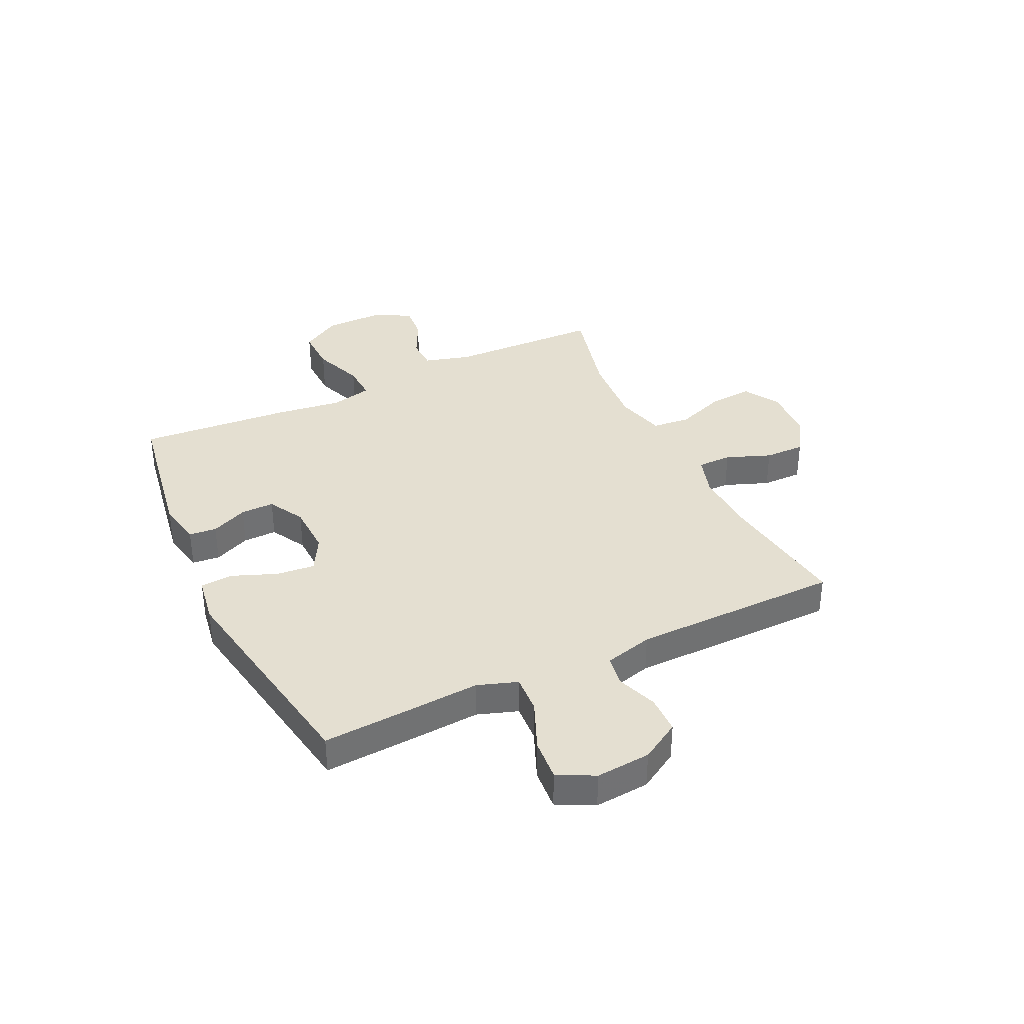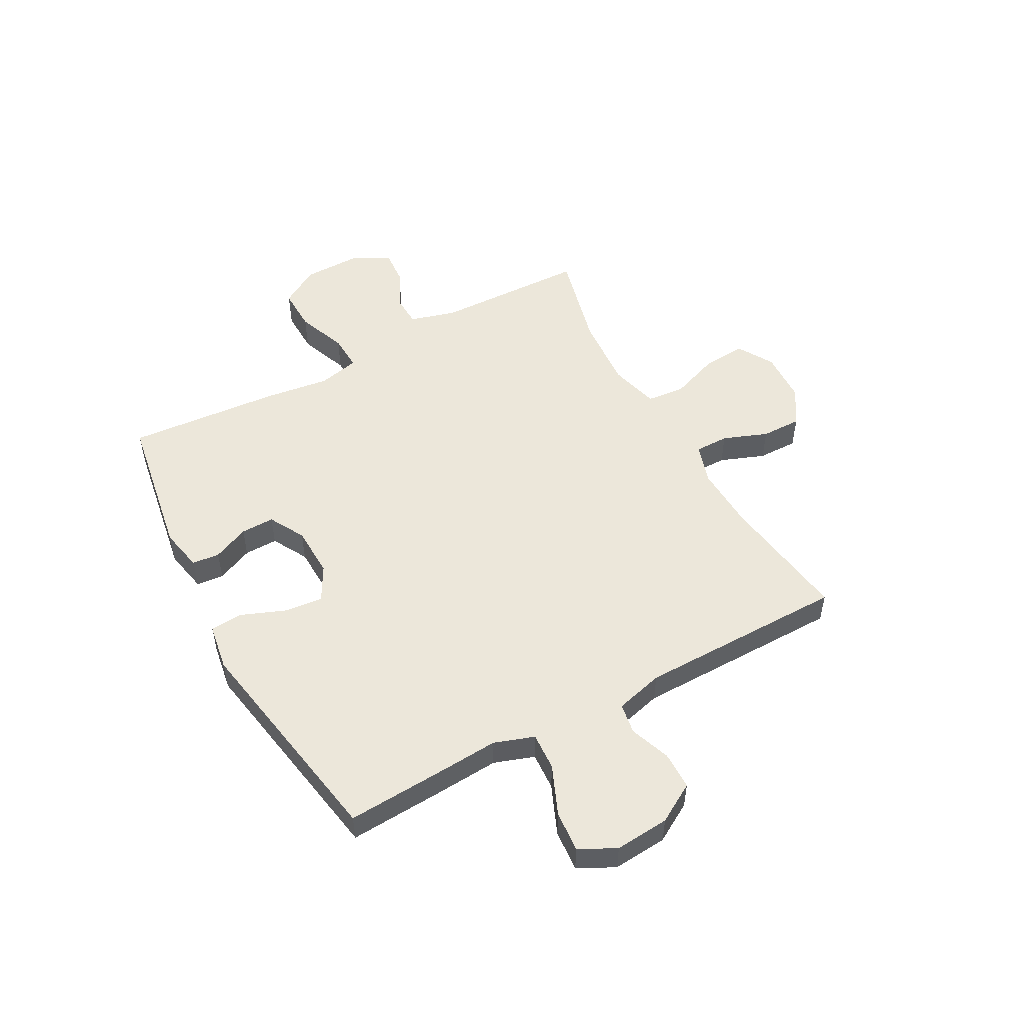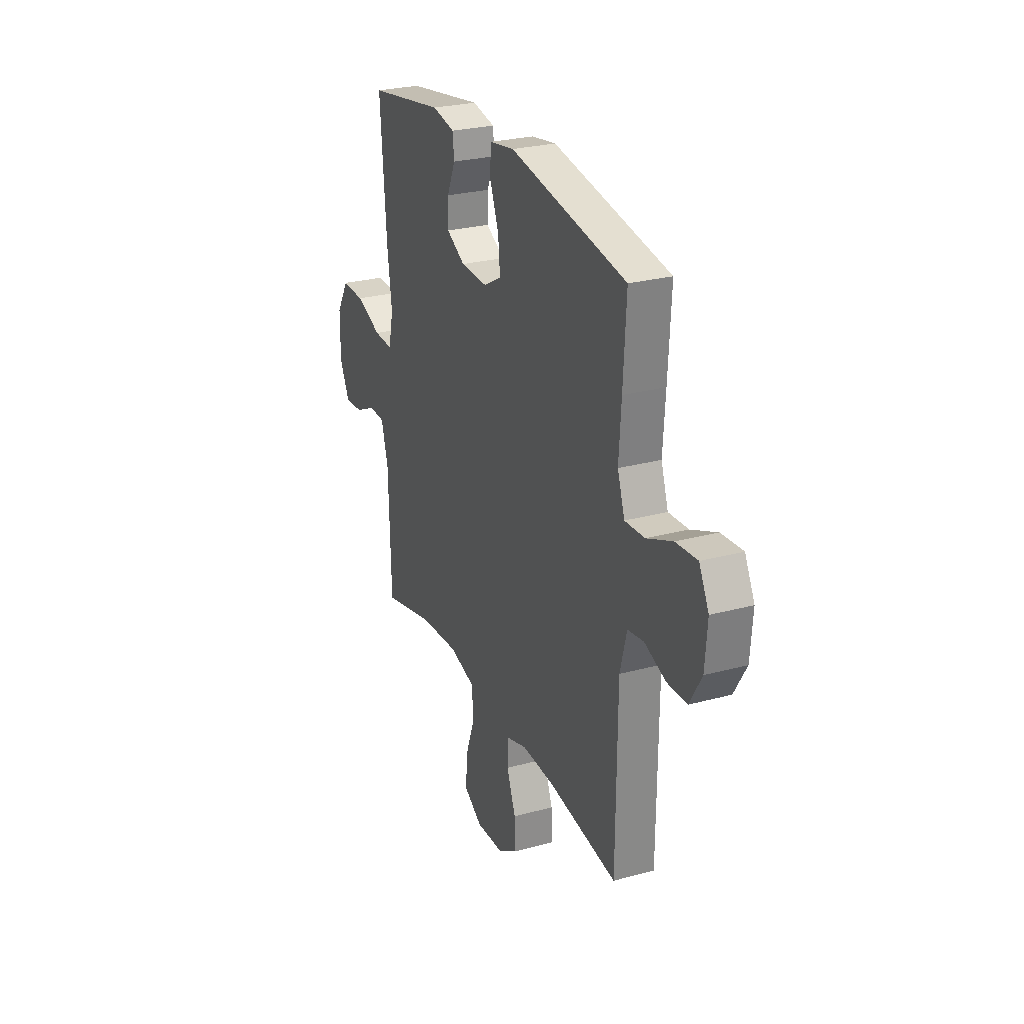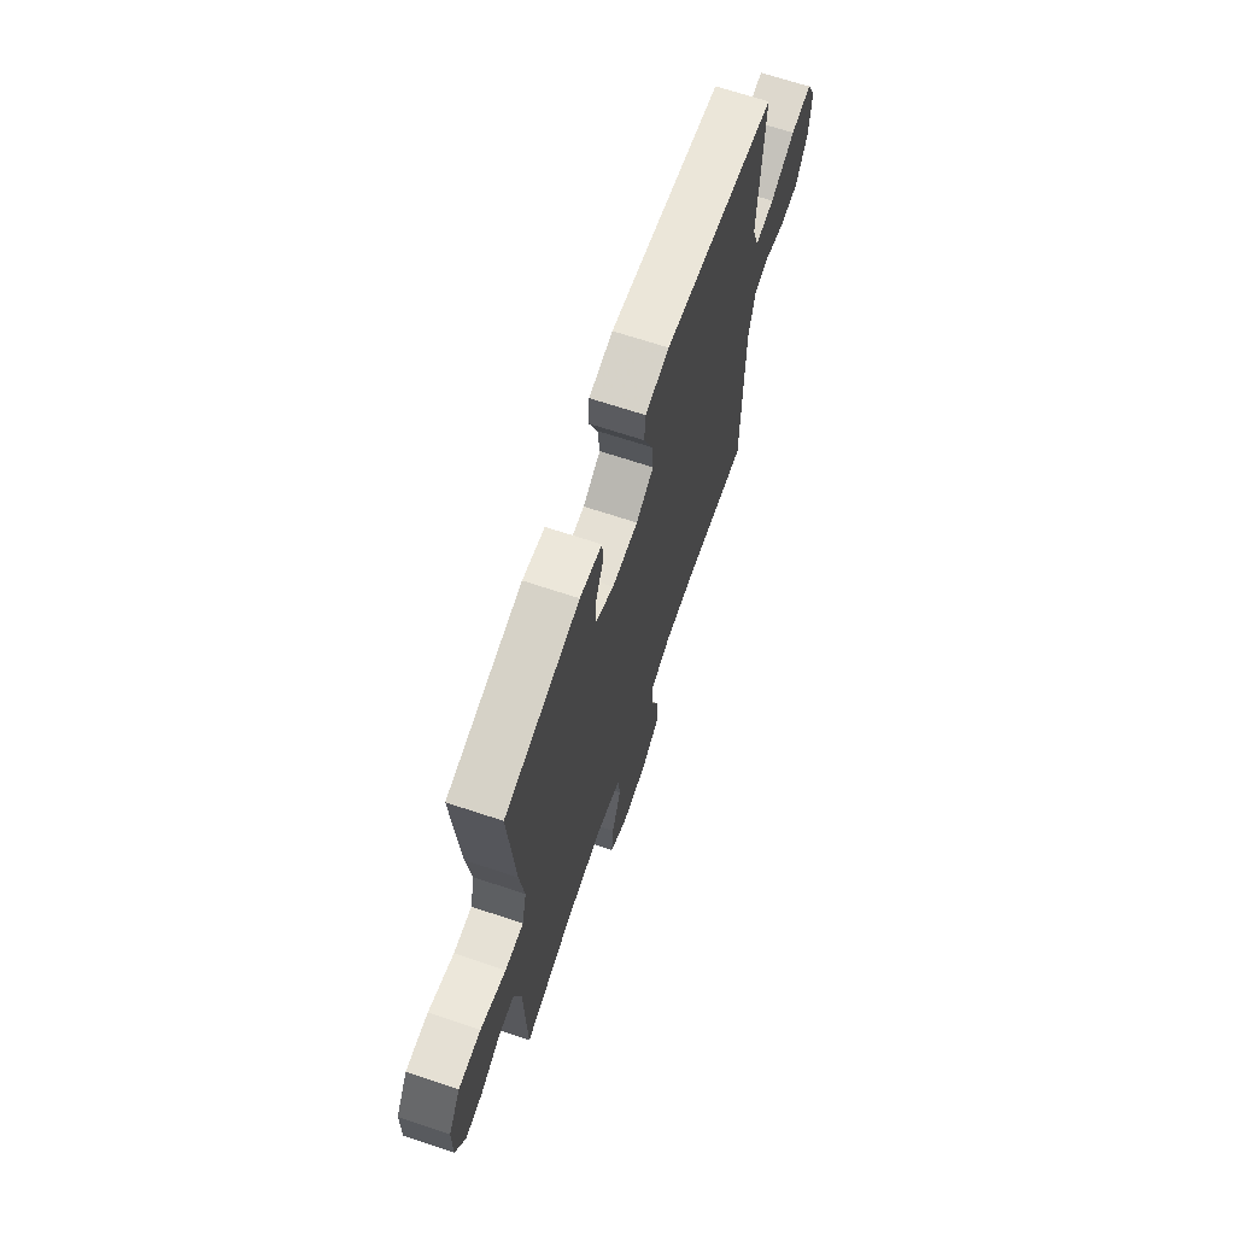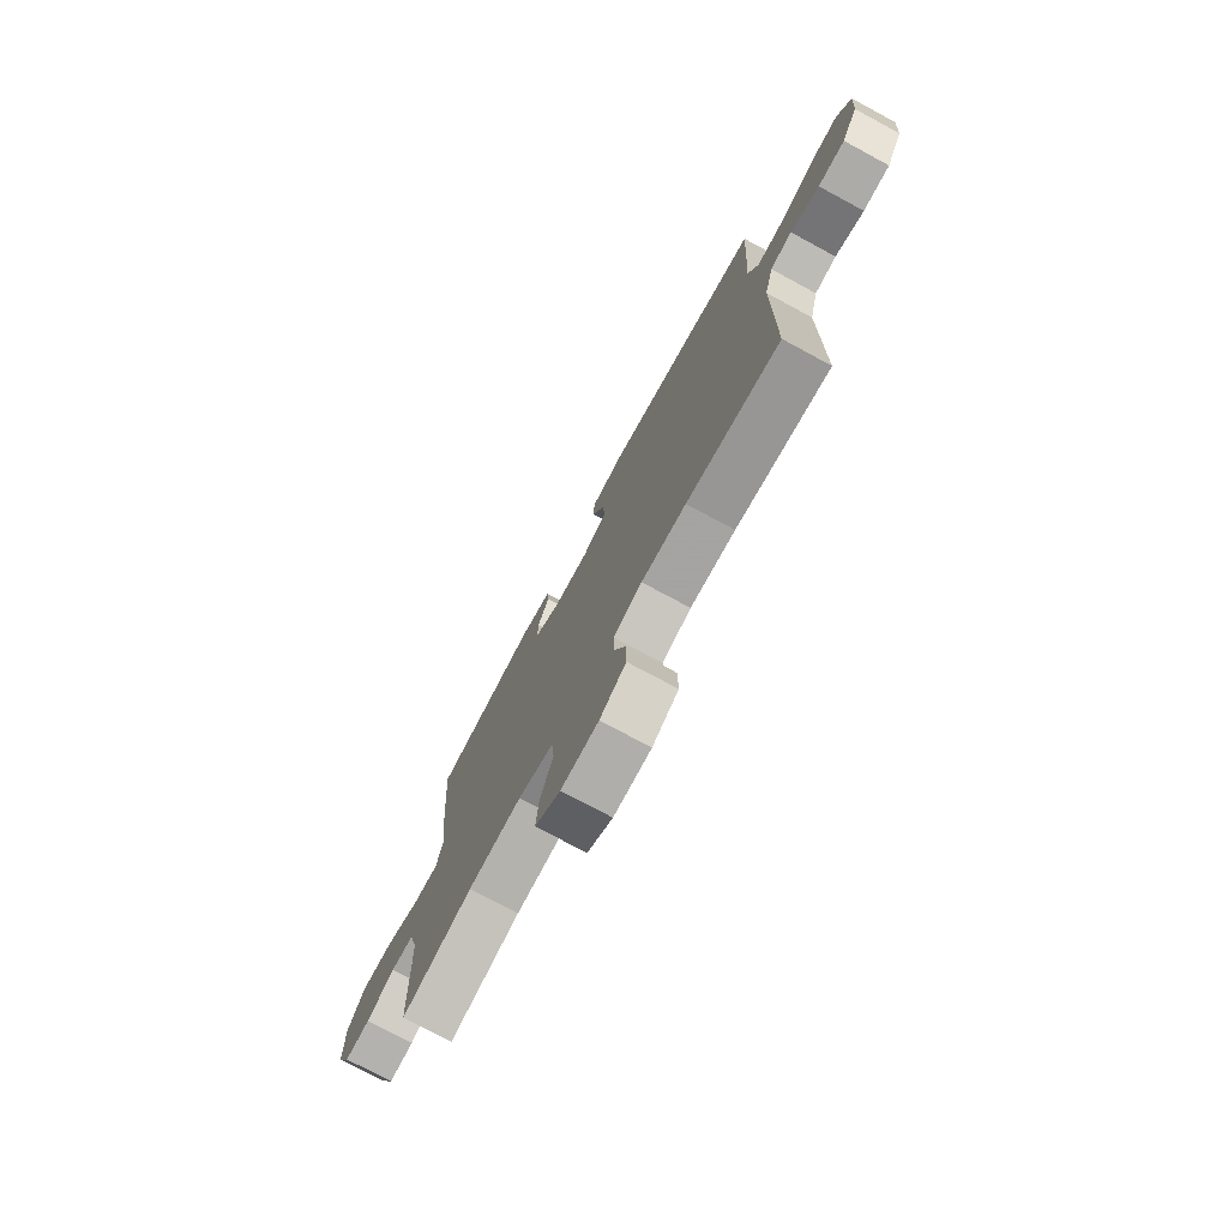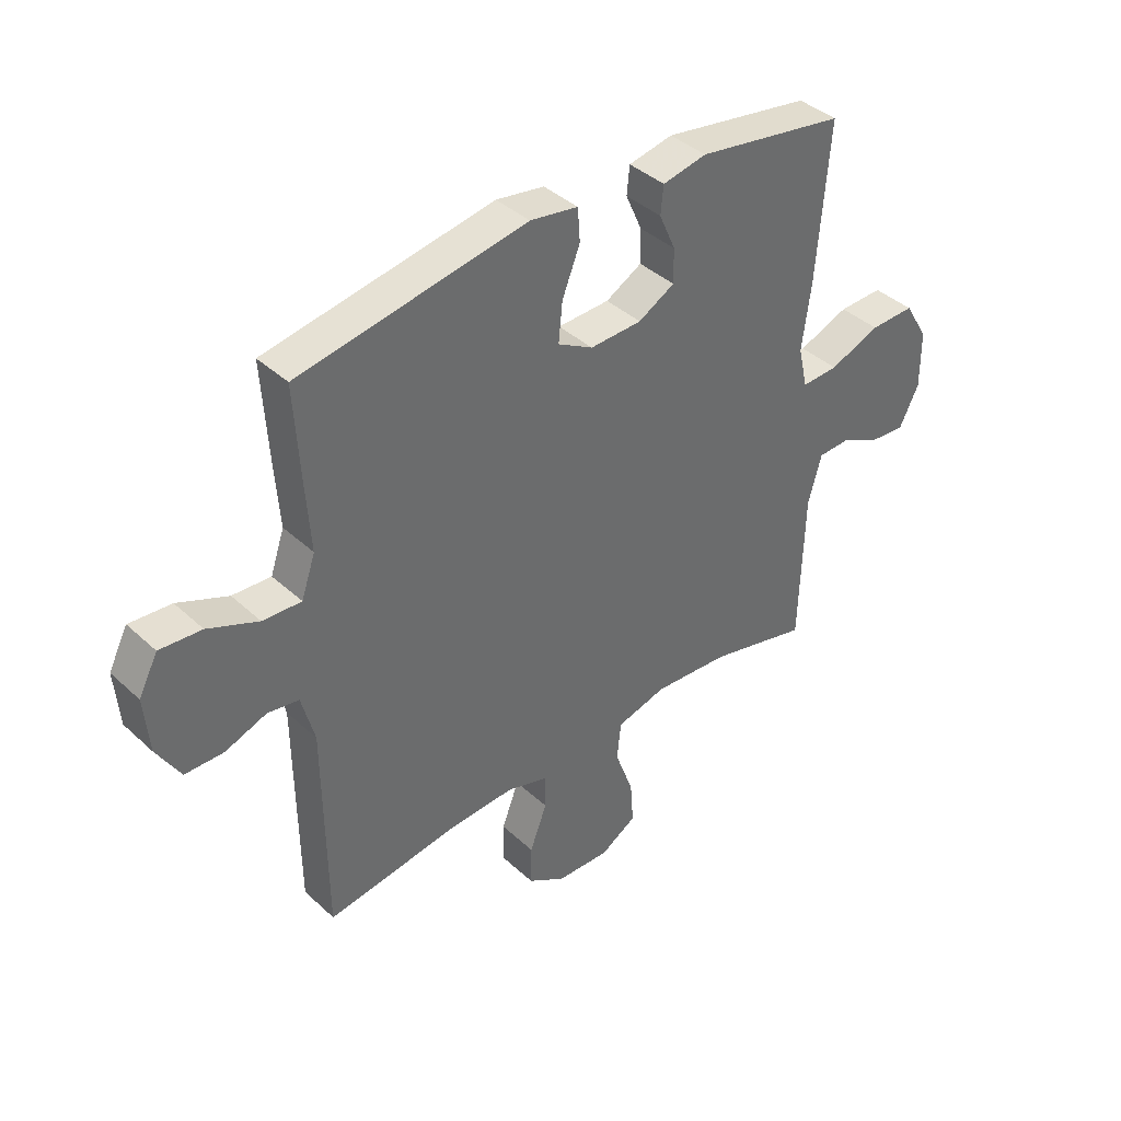
<metadata>
{"format":"obj","ext":"obj","renderer":"f3d","projection":"perspective","resolution":1024,"background":"white","views":[{"elev":36.8,"azim":64.5,"up":"+Y"},{"elev":51.8,"azim":61.4,"up":"+Y"},{"elev":26.7,"azim":67.1,"up":"+Z"},{"elev":67.4,"azim":-71.5,"up":"+Z"},{"elev":-75.5,"azim":61.7,"up":"+Z"},{"elev":39.7,"azim":138.5,"up":"+Z"}]}
</metadata>
<code>
v 0.5 0.07 -0.5
v 0.26 0.07 -0.466
v 0.145 0.07 -0.461
v 0.071 0.07 -0.484
v 0.071 0.07 -0.546
v 0.102 0.07 -0.627
v 0.103 0.07 -0.7
v 0.036 0.07 -0.742
v -0.06 0.07 -0.746
v -0.125 0.07 -0.707
v -0.119 0.07 -0.628
v -0.086 0.07 -0.538
v -0.093 0.07 -0.469
v -0.183 0.07 -0.445
v -0.319 0.07 -0.455
v -0.5 0.07 -0.5
v -0.508 0.07 -0.224
v -0.532 0.07 -0.139
v -0.589 0.07 -0.137
v -0.661 0.07 -0.172
v -0.725 0.07 -0.177
v -0.76 0.07 -0.107
v -0.759 0.07 -0.003
v -0.716 0.07 0.068
v -0.636 0.07 0.066
v -0.545 0.07 0.031
v -0.479 0.07 0.028
v -0.462 0.07 0.103
v -0.478 0.07 0.221
v -0.5 0.07 0.5
v -0.233 0.07 0.544
v -0.154 0.07 0.528
v -0.149 0.07 0.478
v -0.178 0.07 0.412
v -0.179 0.07 0.351
v -0.114 0.07 0.315
v -0.021 0.07 0.312
v 0.042 0.07 0.347
v 0.035 0.07 0.417
v 0.003 0.07 0.498
v 0.007 0.07 0.557
v 0.093 0.07 0.571
v 0.5 0.07 0.5
v 0.49 0.07 0.328
v 0.482 0.07 0.21
v 0.507 0.07 0.137
v 0.576 0.07 0.141
v 0.666 0.07 0.179
v 0.741 0.07 0.185
v 0.775 0.07 0.119
v 0.767 0.07 0.02
v 0.725 0.07 -0.051
v 0.656 0.07 -0.052
v 0.582 0.07 -0.025
v 0.526 0.07 -0.034
v 0.503 0.07 -0.122
v 0.5 0 -0.5
v 0.26 0 -0.466
v 0.145 0 -0.461
v 0.071 0 -0.484
v 0.071 0 -0.546
v 0.102 0 -0.627
v 0.103 0 -0.7
v 0.036 0 -0.742
v -0.06 0 -0.746
v -0.125 0 -0.707
v -0.119 0 -0.628
v -0.086 0 -0.538
v -0.093 0 -0.469
v -0.183 0 -0.445
v -0.319 0 -0.455
v -0.5 0 -0.5
v -0.508 0 -0.224
v -0.532 0 -0.139
v -0.589 0 -0.137
v -0.661 0 -0.172
v -0.725 0 -0.177
v -0.76 0 -0.107
v -0.759 0 -0.003
v -0.716 0 0.068
v -0.636 0 0.066
v -0.545 0 0.031
v -0.479 0 0.028
v -0.462 0 0.103
v -0.478 0 0.221
v -0.5 0 0.5
v -0.233 0 0.544
v -0.154 0 0.528
v -0.149 0 0.478
v -0.178 0 0.412
v -0.179 0 0.351
v -0.114 0 0.315
v -0.021 0 0.312
v 0.042 0 0.347
v 0.035 0 0.417
v 0.003 0 0.498
v 0.007 0 0.557
v 0.093 0 0.571
v 0.5 0 0.5
v 0.49 0 0.328
v 0.482 0 0.21
v 0.507 0 0.137
v 0.576 0 0.141
v 0.666 0 0.179
v 0.741 0 0.185
v 0.775 0 0.119
v 0.767 0 0.02
v 0.725 0 -0.051
v 0.656 0 -0.052
v 0.582 0 -0.025
v 0.526 0 -0.034
v 0.503 0 -0.122
f 51 52 53 54
f 51 54 55
f 50 51 55
f 47 48 49 50
f 46 47 50 55
f 45 46 55 56
f 43 44 45
f 42 43 45
f 39 40 41 42
f 38 39 42 45
f 37 38 45 56
f 31 32 33 34
f 31 34 35
f 28 29 30 31
f 27 28 31 35
f 23 24 25 26
f 23 26 27
f 22 23 27
f 19 20 21 22
f 18 19 22 27
f 17 18 27 35
f 15 16 17 35
f 9 10 11 12
f 9 12 13
f 8 9 13
f 5 6 7 8
f 4 5 8 13
f 3 4 13 14
f 37 56 1 2
f 36 37 2 3
f 14 15 35 36
f 3 14 36
f 110 109 108 107
f 111 110 107
f 111 107 106
f 106 105 104 103
f 111 106 103 102
f 112 111 102 101
f 101 100 99
f 101 99 98
f 98 97 96 95
f 101 98 95 94
f 112 101 94 93
f 90 89 88 87
f 91 90 87
f 87 86 85 84
f 91 87 84 83
f 82 81 80 79
f 83 82 79
f 83 79 78
f 78 77 76 75
f 83 78 75 74
f 91 83 74 73
f 91 73 72 71
f 68 67 66 65
f 69 68 65
f 69 65 64
f 64 63 62 61
f 69 64 61 60
f 70 69 60 59
f 58 57 112 93
f 59 58 93 92
f 92 91 71 70
f 92 70 59
f 1 57 58 2
f 2 58 59 3
f 3 59 60 4
f 4 60 61 5
f 5 61 62 6
f 6 62 63 7
f 7 63 64 8
f 8 64 65 9
f 9 65 66 10
f 10 66 67 11
f 11 67 68 12
f 12 68 69 13
f 13 69 70 14
f 14 70 71 15
f 15 71 72 16
f 16 72 73 17
f 17 73 74 18
f 18 74 75 19
f 19 75 76 20
f 20 76 77 21
f 21 77 78 22
f 22 78 79 23
f 23 79 80 24
f 24 80 81 25
f 25 81 82 26
f 26 82 83 27
f 27 83 84 28
f 28 84 85 29
f 29 85 86 30
f 30 86 87 31
f 31 87 88 32
f 32 88 89 33
f 33 89 90 34
f 34 90 91 35
f 35 91 92 36
f 36 92 93 37
f 37 93 94 38
f 38 94 95 39
f 39 95 96 40
f 40 96 97 41
f 41 97 98 42
f 42 98 99 43
f 43 99 100 44
f 44 100 101 45
f 45 101 102 46
f 46 102 103 47
f 47 103 104 48
f 48 104 105 49
f 49 105 106 50
f 50 106 107 51
f 51 107 108 52
f 52 108 109 53
f 53 109 110 54
f 54 110 111 55
f 55 111 112 56
f 56 112 57 1

</code>
